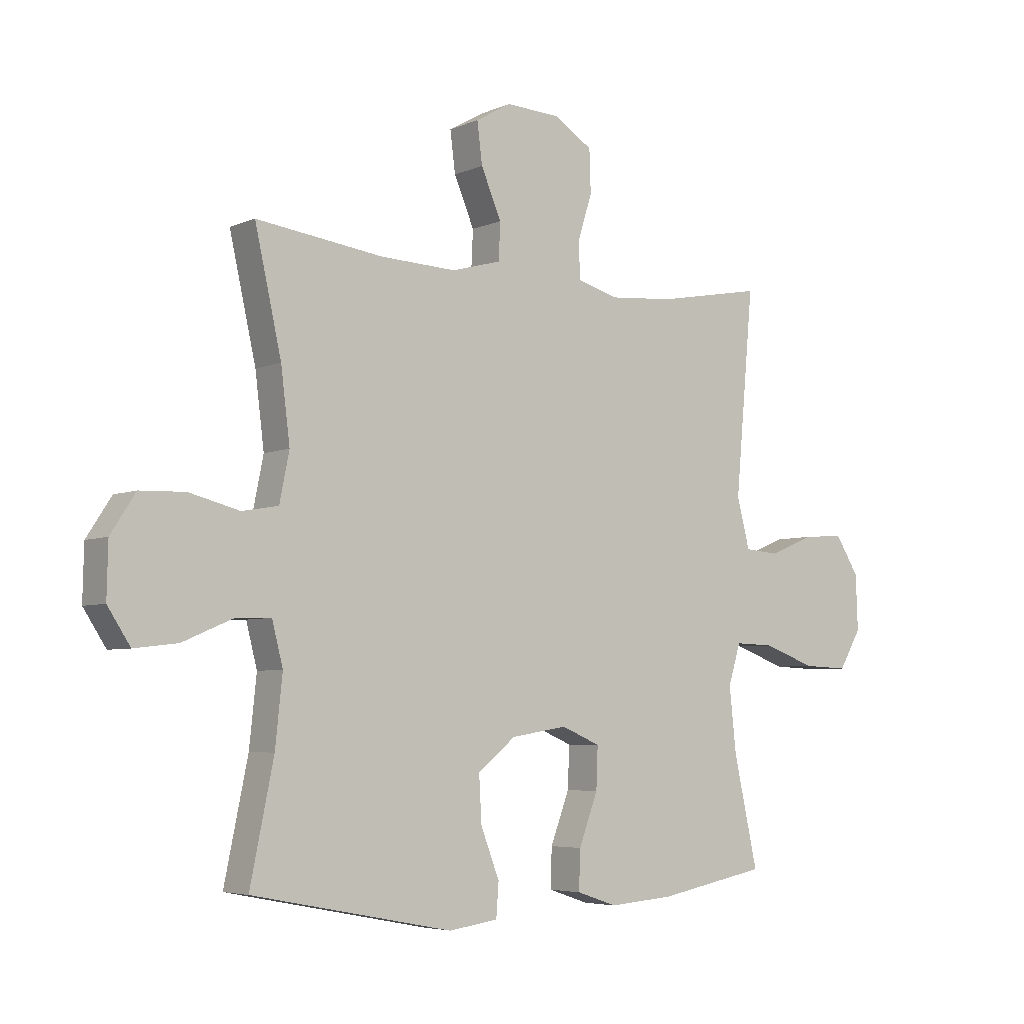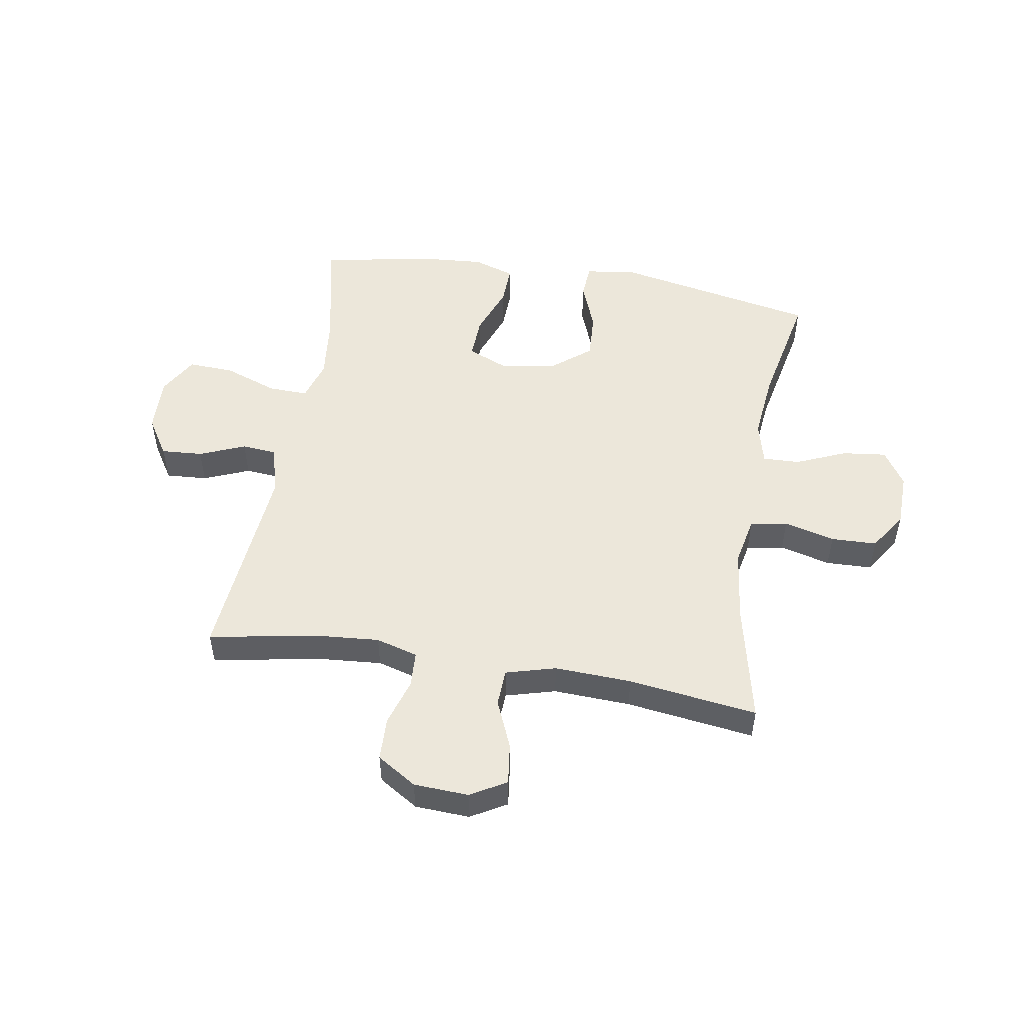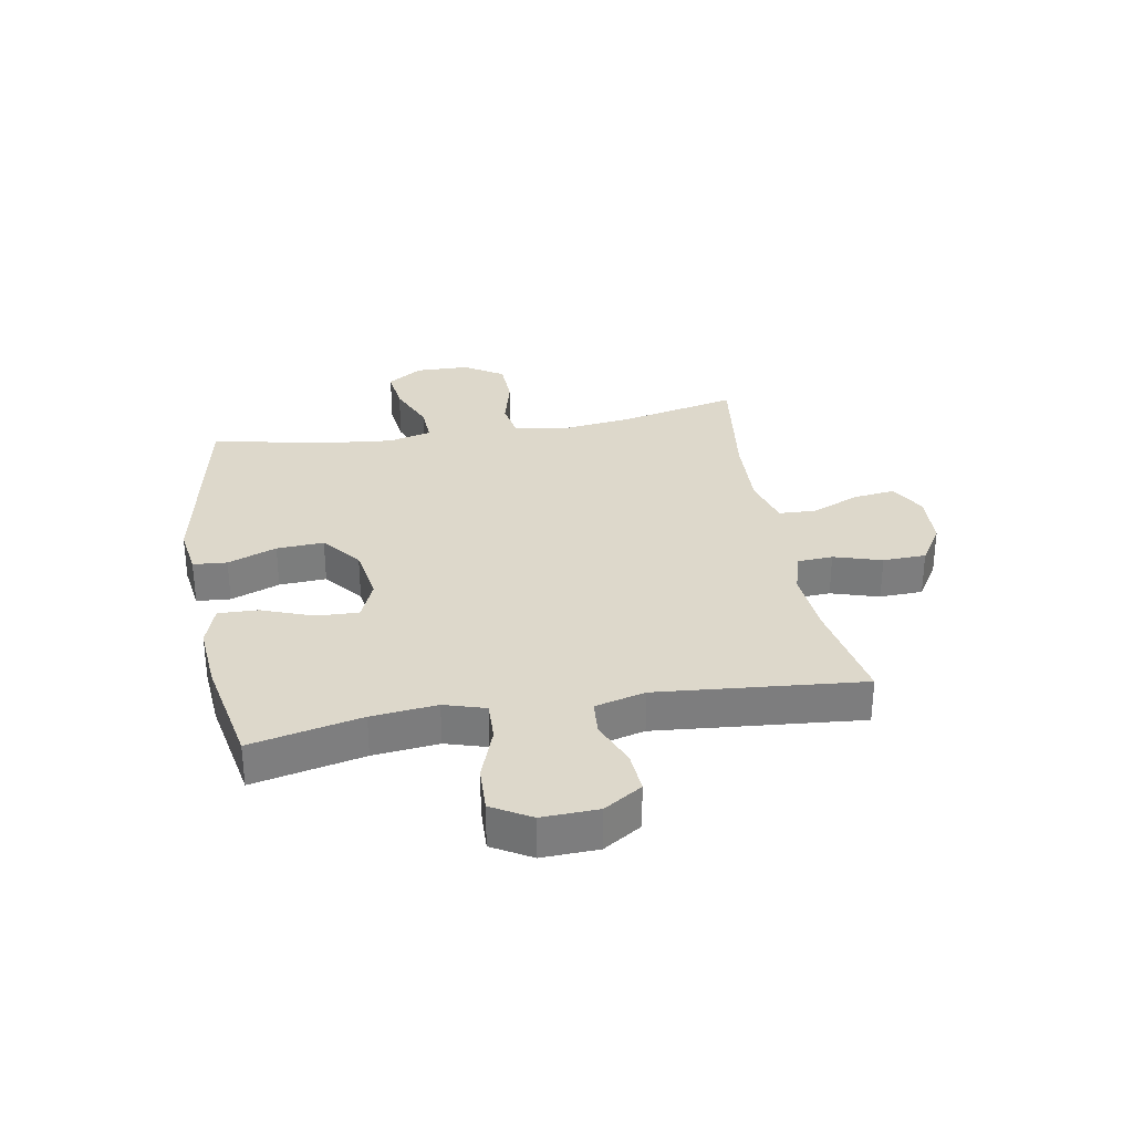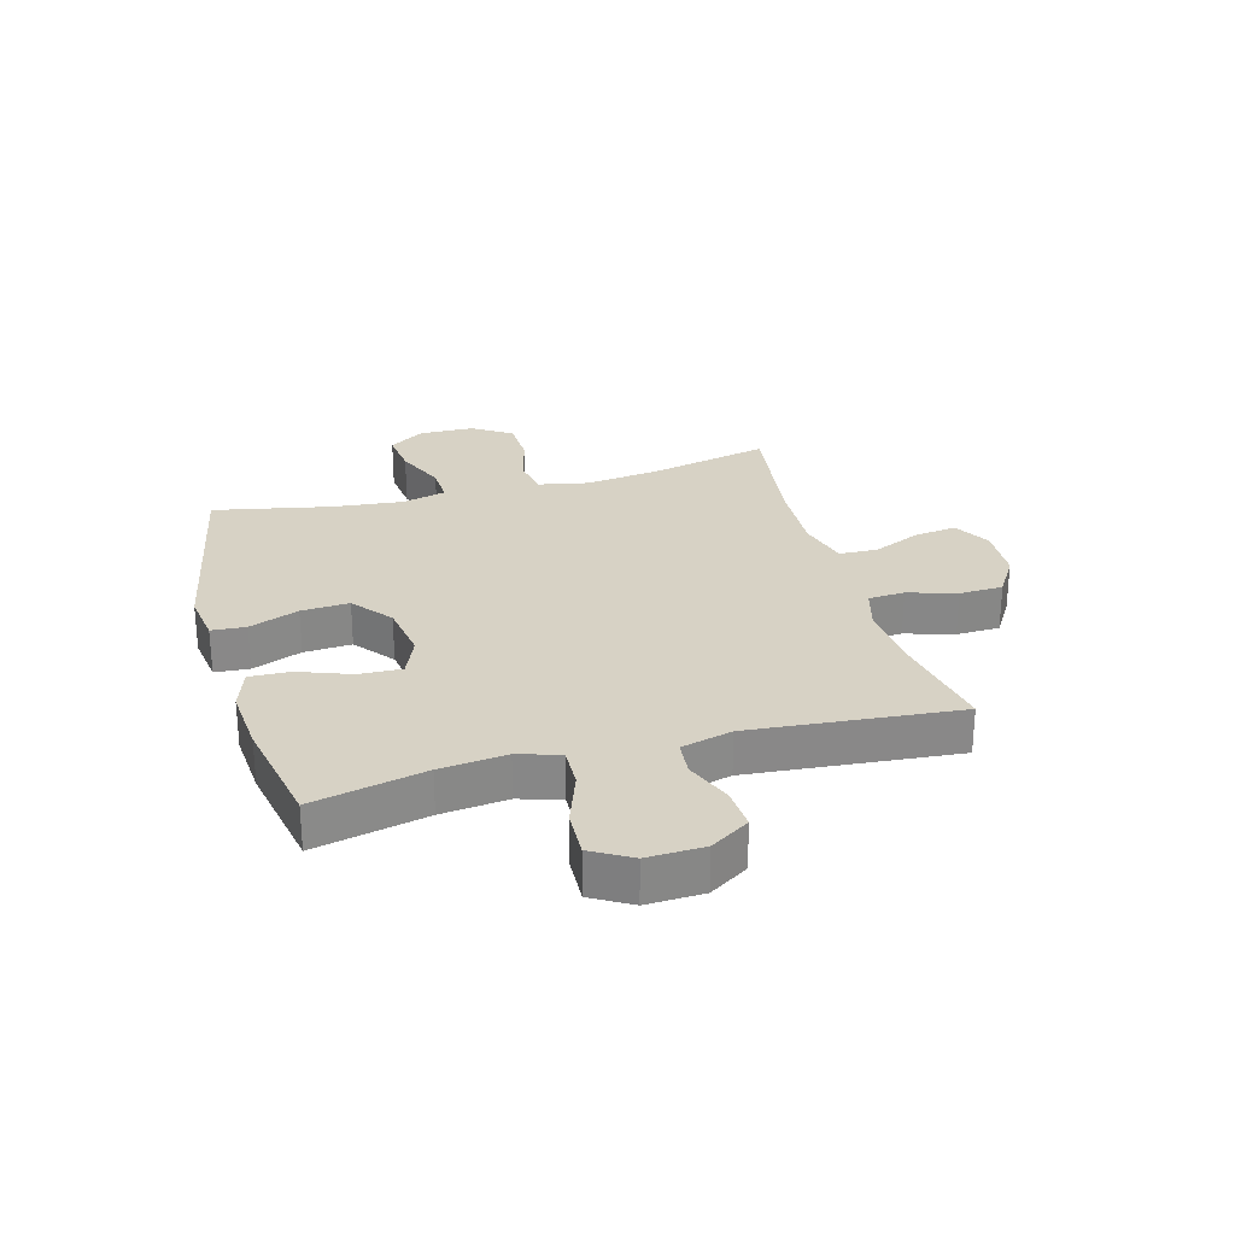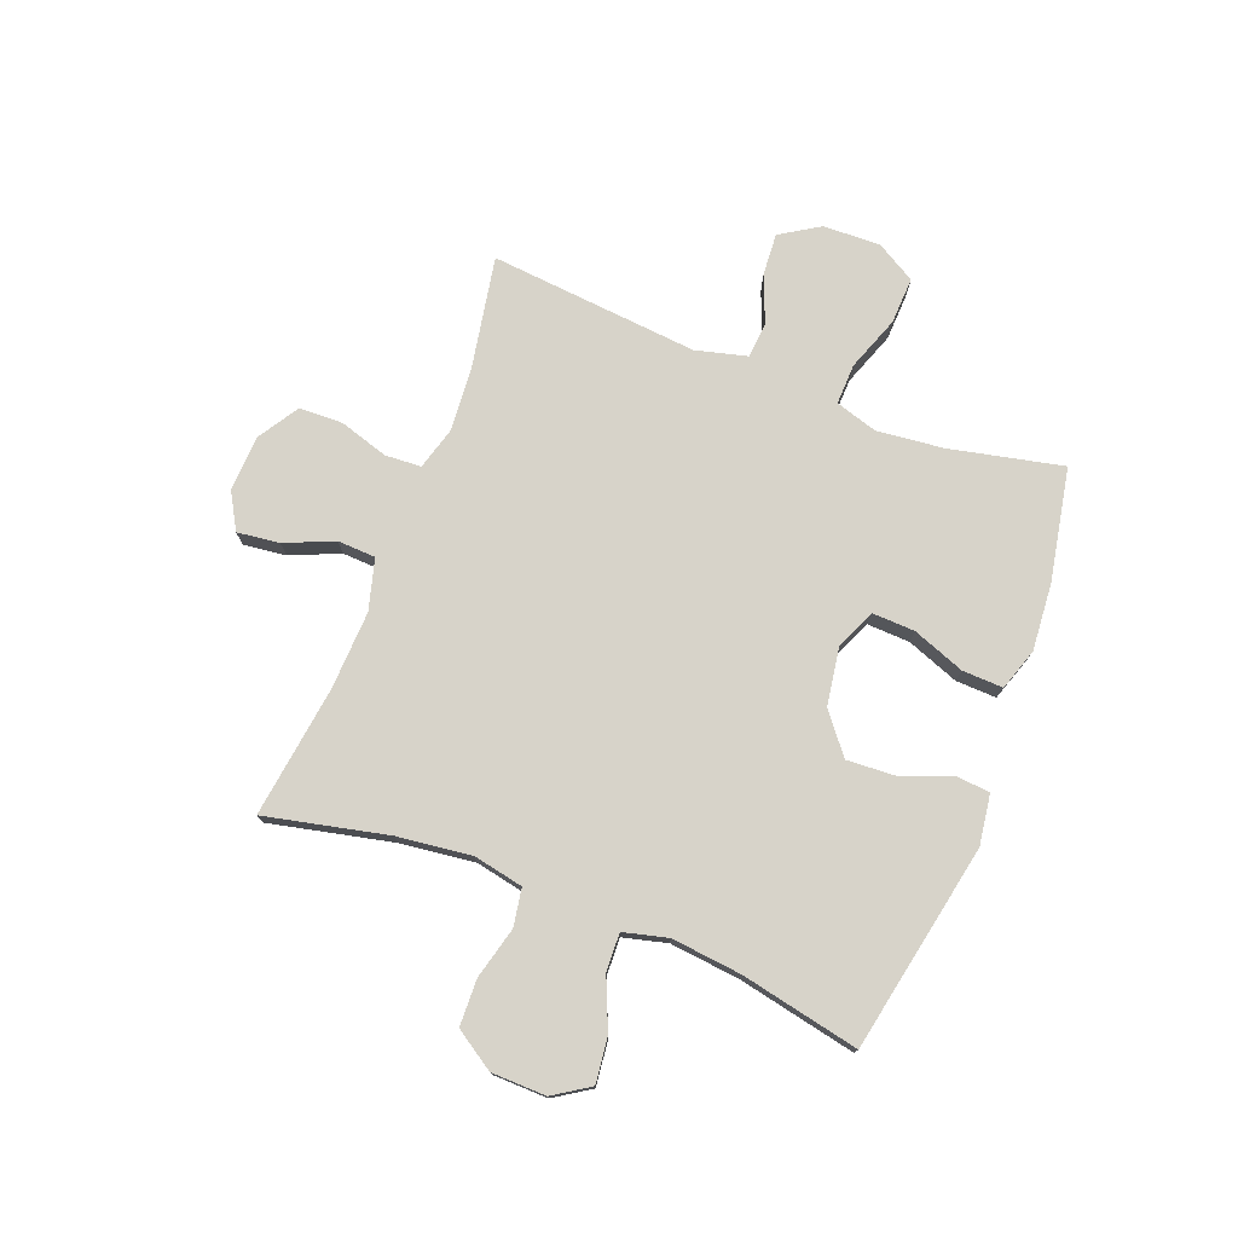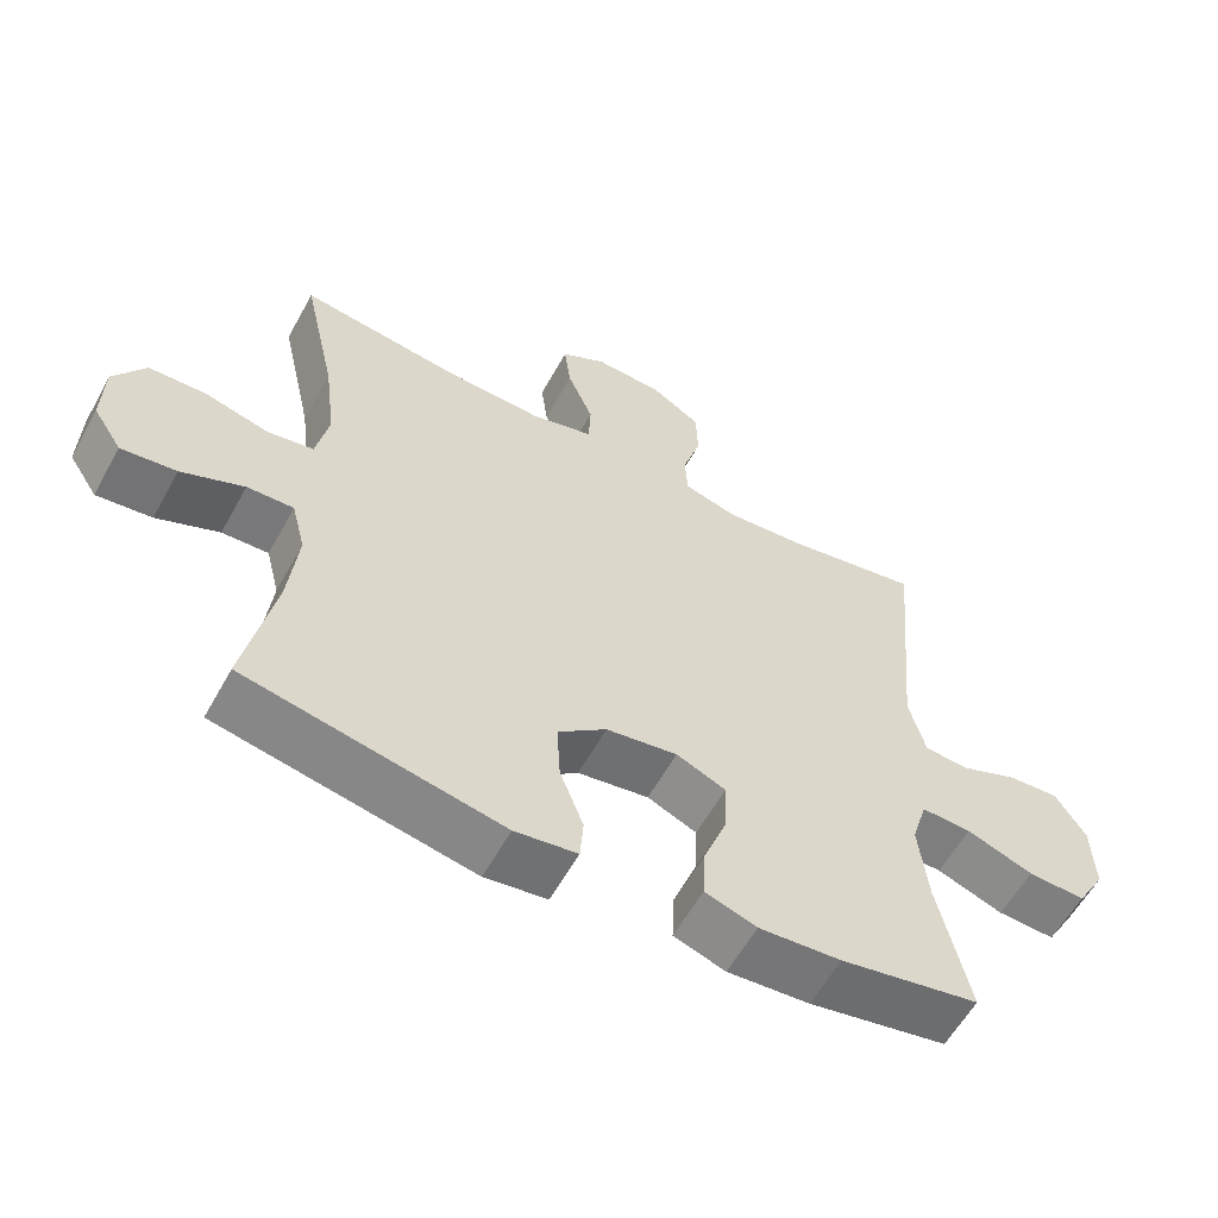
<metadata>
{"format":"obj","ext":"obj","renderer":"f3d","projection":"perspective","resolution":1024,"background":"white","views":[{"elev":-5.0,"azim":143.1,"up":"+Z"},{"elev":51.2,"azim":9.5,"up":"+Y"},{"elev":31.3,"azim":-100.0,"up":"+Y"},{"elev":27.4,"azim":-105.5,"up":"+Y"},{"elev":76.1,"azim":111.2,"up":"+Y"},{"elev":-58.8,"azim":151.2,"up":"+Z"}]}
</metadata>
<code>
o path814
v -0.298 0.0375 -0.557
v -0.1817 0.0375 -0.5662
v -0.1088 0.0375 -0.5418
v -0.1112 0.0375 -0.471
v -0.1453 0.0375 -0.3801
v -0.1482 0.0375 -0.3053
v -0.07828 0.0375 -0.2756
v 0.02249 0.0375 -0.2915
v 0.09116 0.0375 -0.3465
v 0.08637 0.0375 -0.4302
v 0.053 0.0375 -0.5168
v 0.05752 0.0375 -0.5769
v 0.1458 0.0375 -0.5897
v 0.5074 0.0375 -0.5192
v 0.4651 0.0375 -0.3129
v 0.4522 0.0375 -0.1907
v 0.4718 0.0375 -0.114
v 0.5375 0.0375 -0.1165
v 0.6259 0.0375 -0.1542
v 0.704 0.0375 -0.1634
v 0.7447 0.0375 -0.101
v 0.7426 0.0375 -0.005806
v 0.6981 0.0375 0.06283
v 0.6169 0.0375 0.06543
v 0.5268 0.0375 0.04227
v 0.4612 0.0375 0.05351
v 0.4437 0.0375 0.1405
v 0.4597 0.0375 0.2693
v 0.5074 0.0375 0.4825
v 0.2785 0.0375 0.4519
v 0.1419 0.0375 0.4461
v 0.05337 0.0375 0.4705
v 0.05033 0.0375 0.5368
v 0.08682 0.0375 0.6222
v 0.0961 0.0375 0.6958
v 0.0326 0.0375 0.7321
v -0.06442 0.0375 0.7274
v -0.1345 0.0375 0.6836
v -0.1371 0.0375 0.6069
v -0.1109 0.0375 0.5223
v -0.1146 0.0375 0.459
v -0.1889 0.0375 0.4381
v -0.3032 0.0375 0.4473
v -0.4945 0.0375 0.4825
v -0.4616 0.0375 0.1185
v -0.4847 0.0375 0.02932
v -0.5465 0.0375 0.0242
v -0.6278 0.0375 0.05739
v -0.7015 0.0375 0.06255
v -0.7442 0.0375 -0.005207
v -0.7477 0.0375 -0.1048
v -0.7076 0.0375 -0.1737
v -0.626 0.0375 -0.1702
v -0.532 0.0375 -0.136
v -0.461 0.0375 -0.1336
v -0.4388 0.0375 -0.2065
v -0.4513 0.0375 -0.3227
v -0.4945 0.0375 -0.5192
v -0.298 -0.0375 -0.557
v -0.1817 -0.0375 -0.5662
v -0.1088 -0.0375 -0.5418
v -0.1112 -0.0375 -0.471
v -0.1453 -0.0375 -0.3801
v -0.1482 -0.0375 -0.3053
v -0.07828 -0.0375 -0.2756
v 0.02249 -0.0375 -0.2915
v 0.09116 -0.0375 -0.3465
v 0.08637 -0.0375 -0.4302
v 0.053 -0.0375 -0.5168
v 0.05752 -0.0375 -0.5769
v 0.1458 -0.0375 -0.5897
v 0.5074 -0.0375 -0.5192
v 0.4651 -0.0375 -0.3129
v 0.4522 -0.0375 -0.1907
v 0.4718 -0.0375 -0.114
v 0.5375 -0.0375 -0.1165
v 0.6259 -0.0375 -0.1542
v 0.704 -0.0375 -0.1634
v 0.7447 -0.0375 -0.101
v 0.7426 -0.0375 -0.005806
v 0.6981 -0.0375 0.06283
v 0.6169 -0.0375 0.06543
v 0.5268 -0.0375 0.04227
v 0.4612 -0.0375 0.05351
v 0.4437 -0.0375 0.1405
v 0.4597 -0.0375 0.2693
v 0.5074 -0.0375 0.4825
v 0.2785 -0.0375 0.4519
v 0.1419 -0.0375 0.4461
v 0.05337 -0.0375 0.4705
v 0.05033 -0.0375 0.5368
v 0.08682 -0.0375 0.6222
v 0.0961 -0.0375 0.6958
v 0.0326 -0.0375 0.7321
v -0.06442 -0.0375 0.7274
v -0.1345 -0.0375 0.6836
v -0.1371 -0.0375 0.6069
v -0.1109 -0.0375 0.5223
v -0.1146 -0.0375 0.459
v -0.1889 -0.0375 0.4381
v -0.3032 -0.0375 0.4473
v -0.4945 -0.0375 0.4825
v -0.4616 -0.0375 0.1185
v -0.4847 -0.0375 0.02932
v -0.5465 -0.0375 0.0242
v -0.6278 -0.0375 0.05739
v -0.7015 -0.0375 0.06255
v -0.7442 -0.0375 -0.005207
v -0.7477 -0.0375 -0.1048
v -0.7076 -0.0375 -0.1737
v -0.626 -0.0375 -0.1702
v -0.532 -0.0375 -0.136
v -0.461 -0.0375 -0.1336
v -0.4388 -0.0375 -0.2065
v -0.4513 -0.0375 -0.3227
v -0.4945 -0.0375 -0.5192
v 0.05752 0.0375 -0.5769
v 0.05752 0.0375 -0.5769
v 0.1458 0.0375 -0.5897
v 0.053 0.0375 -0.5168
v -0.298 0.0375 -0.557
v -0.1817 0.0375 -0.5662
v -0.1088 0.0375 -0.5418
v -0.1088 0.0375 -0.5418
v -0.1112 0.0375 -0.471
v 0.5074 0.0375 -0.5192
v 0.5074 0.0375 -0.5192
v -0.4945 0.0375 -0.5192
v -0.4945 0.0375 -0.5192
v 0.08637 0.0375 -0.4302
v -0.1453 0.0375 -0.3801
v -0.4513 0.0375 -0.3227
v 0.09116 0.0375 -0.3465
v 0.4651 0.0375 -0.3129
v -0.1482 0.0375 -0.3053
v -0.1482 0.0375 -0.3053
v 0.02249 0.0375 -0.2915
v -0.4388 0.0375 -0.2065
v 0.4522 0.0375 -0.1907
v -0.07828 0.0375 -0.2756
v -0.461 0.0375 -0.1336
v -0.461 0.0375 -0.1336
v 0.4718 0.0375 -0.114
v 0.4718 0.0375 -0.114
v -0.7477 0.0375 -0.1048
v -0.7076 0.0375 -0.1737
v -0.7076 0.0375 -0.1737
v -0.626 0.0375 -0.1702
v -0.532 0.0375 -0.136
v 0.6259 0.0375 -0.1542
v 0.704 0.0375 -0.1634
v 0.704 0.0375 -0.1634
v 0.7447 0.0375 -0.101
v 0.5375 0.0375 -0.1165
v -0.7442 0.0375 -0.005207
v 0.7426 0.0375 -0.005806
v 0.6981 0.0375 0.06283
v -0.7015 0.0375 0.06255
v -0.7015 0.0375 0.06255
v -0.6278 0.0375 0.05739
v -0.5465 0.0375 0.0242
v -0.4847 0.0375 0.02932
v -0.4847 0.0375 0.02932
v -0.4616 0.0375 0.1185
v 0.5268 0.0375 0.04227
v 0.4612 0.0375 0.05351
v 0.4612 0.0375 0.05351
v 0.6169 0.0375 0.06543
v 0.4437 0.0375 0.1405
v 0.4597 0.0375 0.2693
v -0.4945 0.0375 0.4825
v -0.4945 0.0375 0.4825
v -0.1889 0.0375 0.4381
v -0.3032 0.0375 0.4473
v -0.1146 0.0375 0.459
v -0.1146 0.0375 0.459
v 0.1419 0.0375 0.4461
v 0.05337 0.0375 0.4705
v 0.05337 0.0375 0.4705
v 0.2785 0.0375 0.4519
v 0.5074 0.0375 0.4825
v 0.5074 0.0375 0.4825
v -0.1109 0.0375 0.5223
v 0.05033 0.0375 0.5368
v -0.1371 0.0375 0.6069
v 0.08682 0.0375 0.6222
v -0.1345 0.0375 0.6836
v 0.0961 0.0375 0.6958
v 0.0961 0.0375 0.6958
v -0.06442 0.0375 0.7274
v 0.0326 0.0375 0.7321
v 0.05752 -0.0375 -0.5769
v 0.05752 -0.0375 -0.5769
v 0.1458 -0.0375 -0.5897
v 0.053 -0.0375 -0.5168
v -0.298 -0.0375 -0.557
v -0.1817 -0.0375 -0.5662
v -0.1088 -0.0375 -0.5418
v -0.1088 -0.0375 -0.5418
v -0.1112 -0.0375 -0.471
v 0.5074 -0.0375 -0.5192
v 0.5074 -0.0375 -0.5192
v -0.4945 -0.0375 -0.5192
v -0.4945 -0.0375 -0.5192
v 0.08637 -0.0375 -0.4302
v -0.1453 -0.0375 -0.3801
v -0.4513 -0.0375 -0.3227
v 0.09116 -0.0375 -0.3465
v 0.4651 -0.0375 -0.3129
v -0.1482 -0.0375 -0.3053
v -0.1482 -0.0375 -0.3053
v 0.02249 -0.0375 -0.2915
v -0.4388 -0.0375 -0.2065
v 0.4522 -0.0375 -0.1907
v -0.07828 -0.0375 -0.2756
v -0.461 -0.0375 -0.1336
v -0.461 -0.0375 -0.1336
v 0.4718 -0.0375 -0.114
v 0.4718 -0.0375 -0.114
v -0.7477 -0.0375 -0.1048
v -0.7076 -0.0375 -0.1737
v -0.7076 -0.0375 -0.1737
v -0.626 -0.0375 -0.1702
v -0.532 -0.0375 -0.136
v 0.6259 -0.0375 -0.1542
v 0.704 -0.0375 -0.1634
v 0.704 -0.0375 -0.1634
v 0.7447 -0.0375 -0.101
v 0.5375 -0.0375 -0.1165
v -0.7442 -0.0375 -0.005207
v 0.7426 -0.0375 -0.005806
v 0.6981 -0.0375 0.06283
v -0.7015 -0.0375 0.06255
v -0.7015 -0.0375 0.06255
v -0.6278 -0.0375 0.05739
v -0.5465 -0.0375 0.0242
v -0.4847 -0.0375 0.02932
v -0.4847 -0.0375 0.02932
v -0.4616 -0.0375 0.1185
v 0.5268 -0.0375 0.04227
v 0.4612 -0.0375 0.05351
v 0.4612 -0.0375 0.05351
v 0.6169 -0.0375 0.06543
v 0.4437 -0.0375 0.1405
v 0.4597 -0.0375 0.2693
v -0.4945 -0.0375 0.4825
v -0.4945 -0.0375 0.4825
v -0.1889 -0.0375 0.4381
v -0.3032 -0.0375 0.4473
v -0.1146 -0.0375 0.459
v -0.1146 -0.0375 0.459
v 0.1419 -0.0375 0.4461
v 0.05337 -0.0375 0.4705
v 0.05337 -0.0375 0.4705
v 0.2785 -0.0375 0.4519
v 0.5074 -0.0375 0.4825
v 0.5074 -0.0375 0.4825
v -0.1109 -0.0375 0.5223
v 0.05033 -0.0375 0.5368
v -0.1371 -0.0375 0.6069
v 0.08682 -0.0375 0.6222
v -0.1345 -0.0375 0.6836
v 0.0961 -0.0375 0.6958
v 0.0961 -0.0375 0.6958
v -0.06442 -0.0375 0.7274
v 0.0326 -0.0375 0.7321
f 229 240 218
f 223 220 221
f 265 261 266
f 205 209 208
f 230 220 223
f 195 194 205
f 226 228 225
f 209 194 201
f 231 243 225
f 239 215 248
f 258 259 260
f 239 249 246
f 255 244 245
f 228 231 225
f 240 229 243
f 255 245 256
f 266 261 263
f 239 248 249
f 215 252 253
f 248 215 250
f 260 261 265
f 230 223 235
f 196 206 207
f 197 206 196
f 210 215 216
f 237 215 239
f 253 259 258
f 218 240 241
f 252 244 255
f 230 235 233
f 237 216 215
f 208 209 214
f 225 243 229
f 241 244 212
f 209 205 194
f 224 236 223
f 216 237 224
f 215 253 250
f 207 206 210
f 212 252 215
f 192 194 195
f 212 244 252
f 206 197 200
f 250 253 258
f 259 261 260
f 198 200 197
f 212 218 241
f 260 265 262
f 237 236 224
f 235 223 236
f 214 218 212
f 243 231 232
f 213 210 216
f 207 210 213
f 208 214 212
f 196 207 203
f 118 13 71 193
f 11 12 70 69
f 1 2 60 59
f 2 124 199 60
f 3 4 62 61
f 13 127 202 71
f 129 1 59 204
f 10 11 69 68
f 4 5 63 62
f 57 58 116 115
f 9 10 68 67
f 14 15 73 72
f 5 136 211 63
f 8 9 67 66
f 56 57 115 114
f 15 16 74 73
f 6 7 65 64
f 7 8 66 65
f 142 56 114 217
f 16 144 219 74
f 51 147 222 109
f 52 53 111 110
f 53 54 112 111
f 19 152 227 77
f 20 21 79 78
f 18 19 77 76
f 54 55 113 112
f 17 18 76 75
f 50 51 109 108
f 21 22 80 79
f 22 23 81 80
f 159 50 108 234
f 48 49 107 106
f 47 48 106 105
f 163 47 105 238
f 45 46 104 103
f 25 167 242 83
f 24 25 83 82
f 23 24 82 81
f 26 27 85 84
f 27 28 86 85
f 172 45 103 247
f 42 43 101 100
f 176 42 100 251
f 31 179 254 89
f 30 31 89 88
f 182 30 88 257
f 28 29 87 86
f 40 41 99 98
f 43 44 102 101
f 32 33 91 90
f 39 40 98 97
f 33 34 92 91
f 38 39 97 96
f 34 189 264 92
f 37 38 96 95
f 36 37 95 94
f 35 36 94 93
f 154 143 165
f 148 146 145
f 190 191 186
f 130 133 134
f 155 148 145
f 120 130 119
f 151 150 153
f 134 126 119
f 156 150 168
f 164 173 140
f 183 185 184
f 164 171 174
f 180 170 169
f 153 150 156
f 165 168 154
f 180 181 170
f 191 188 186
f 164 174 173
f 140 178 177
f 173 175 140
f 185 190 186
f 155 160 148
f 121 132 131
f 122 121 131
f 135 141 140
f 162 164 140
f 178 183 184
f 143 166 165
f 177 180 169
f 155 158 160
f 162 140 141
f 133 139 134
f 150 154 168
f 166 137 169
f 134 119 130
f 149 148 161
f 141 149 162
f 140 175 178
f 132 135 131
f 137 140 177
f 117 120 119
f 137 177 169
f 131 125 122
f 175 183 178
f 184 185 186
f 123 122 125
f 137 166 143
f 185 187 190
f 162 149 161
f 160 161 148
f 139 137 143
f 168 157 156
f 138 141 135
f 132 138 135
f 133 137 139
f 121 128 132

</code>
